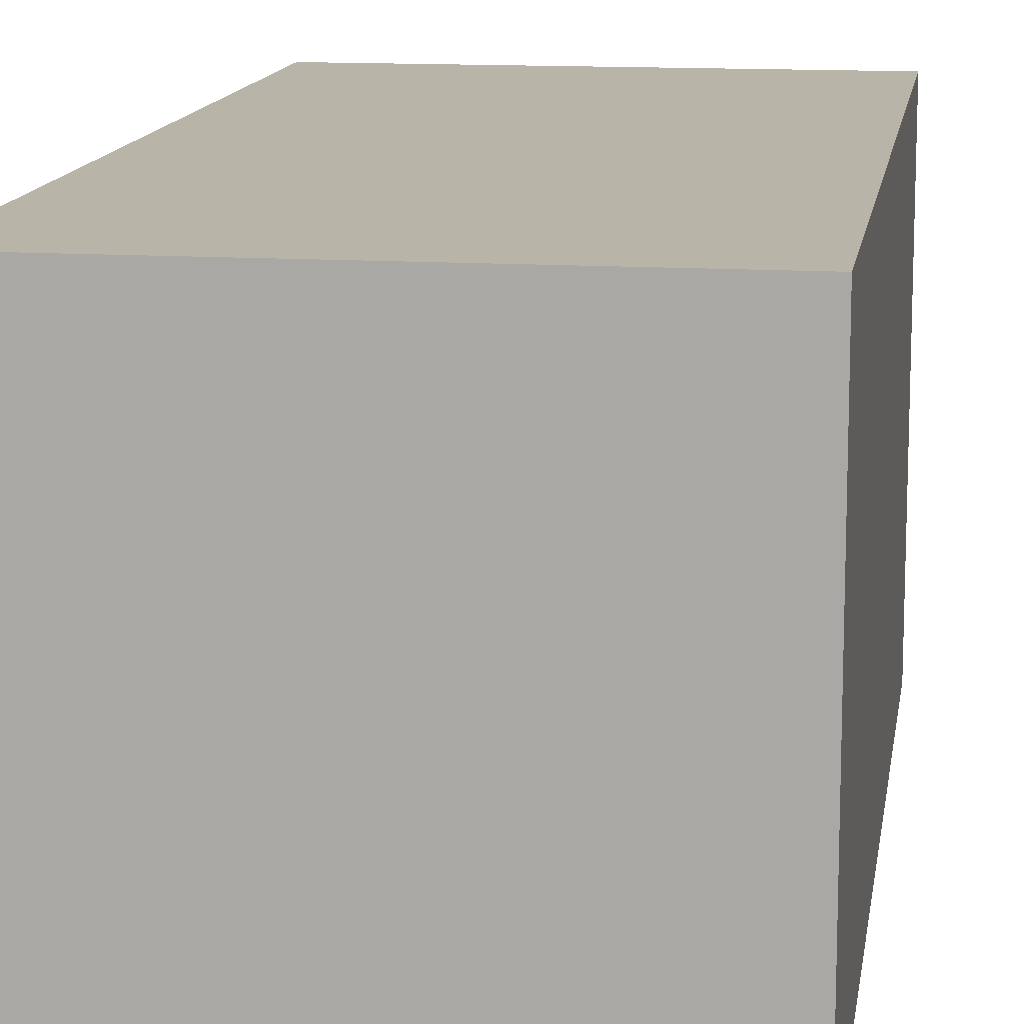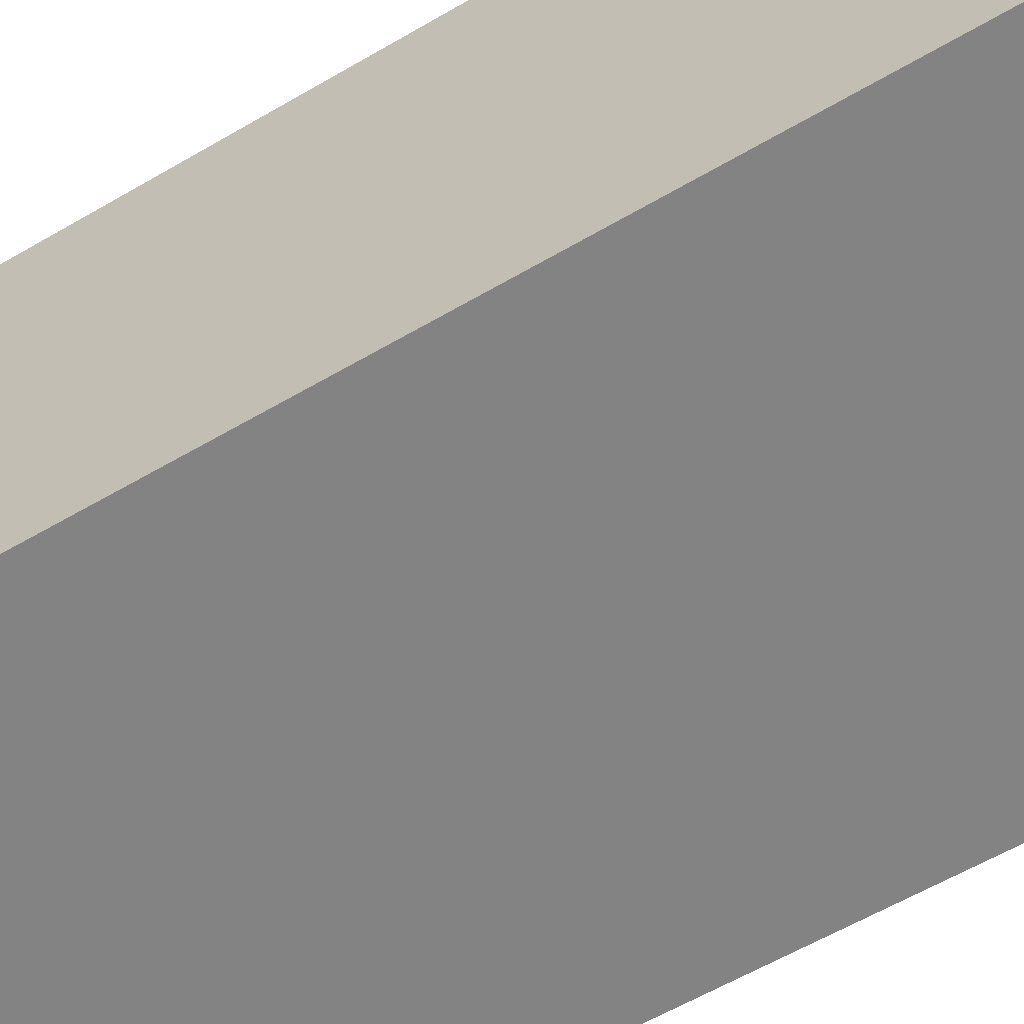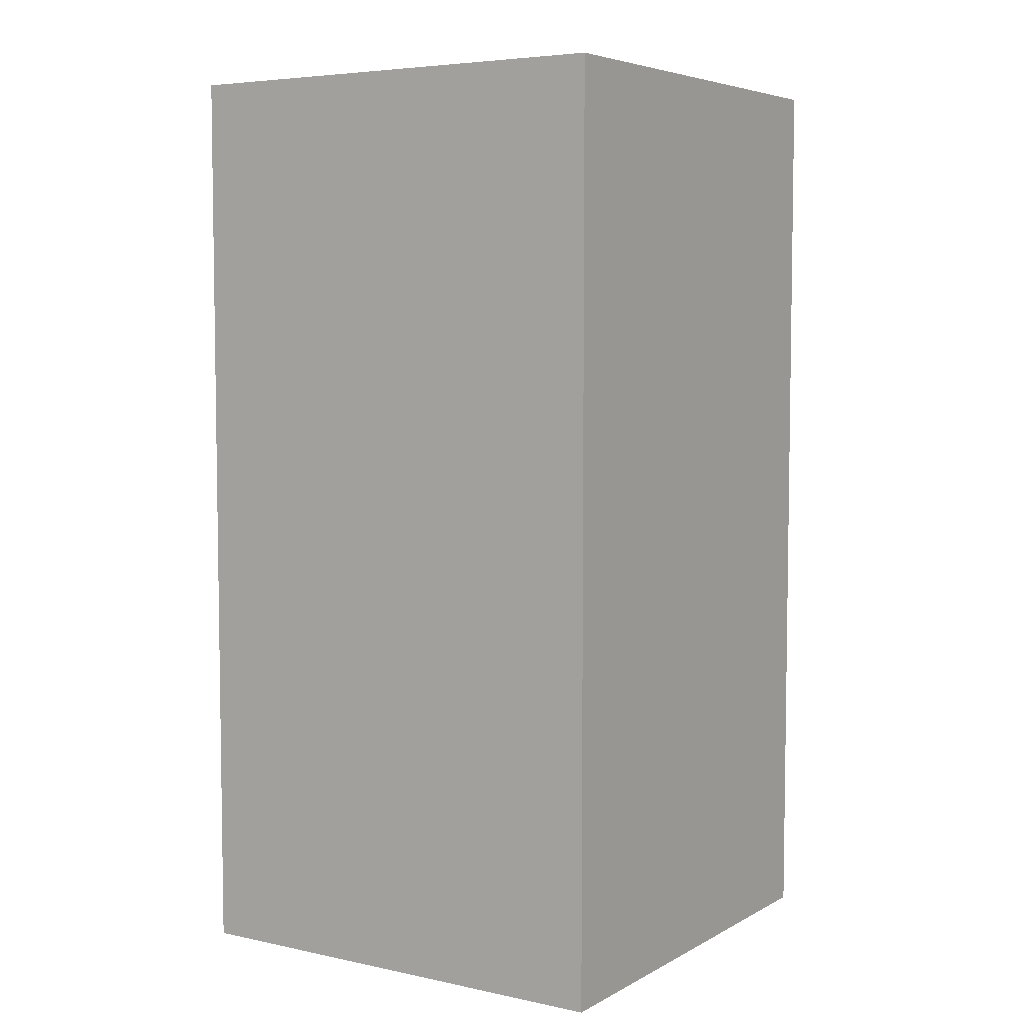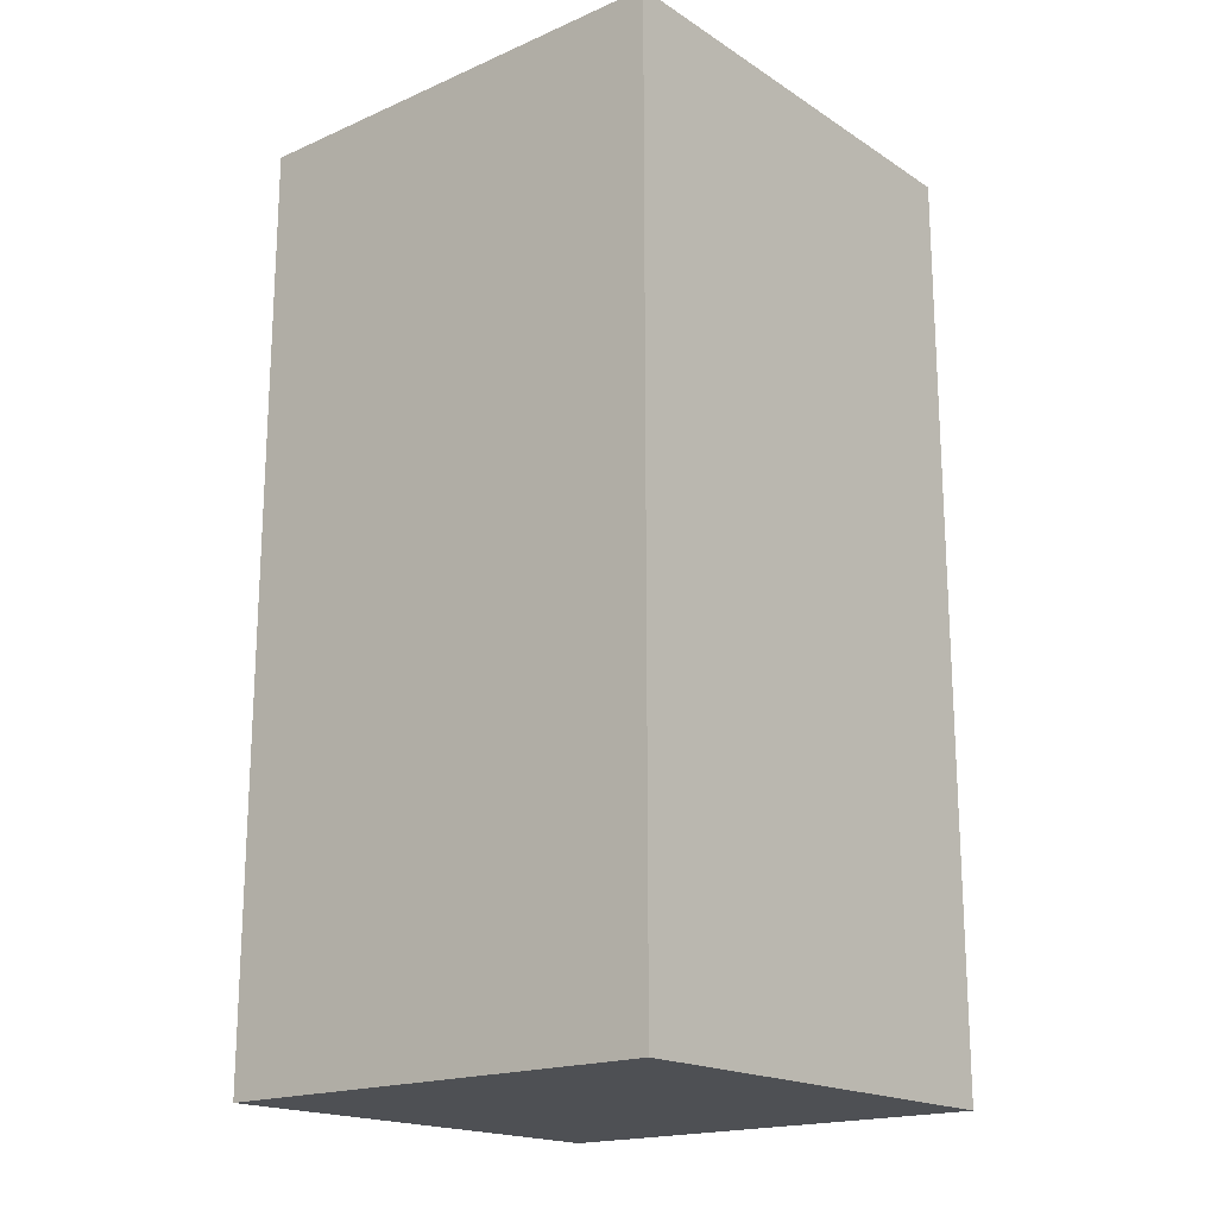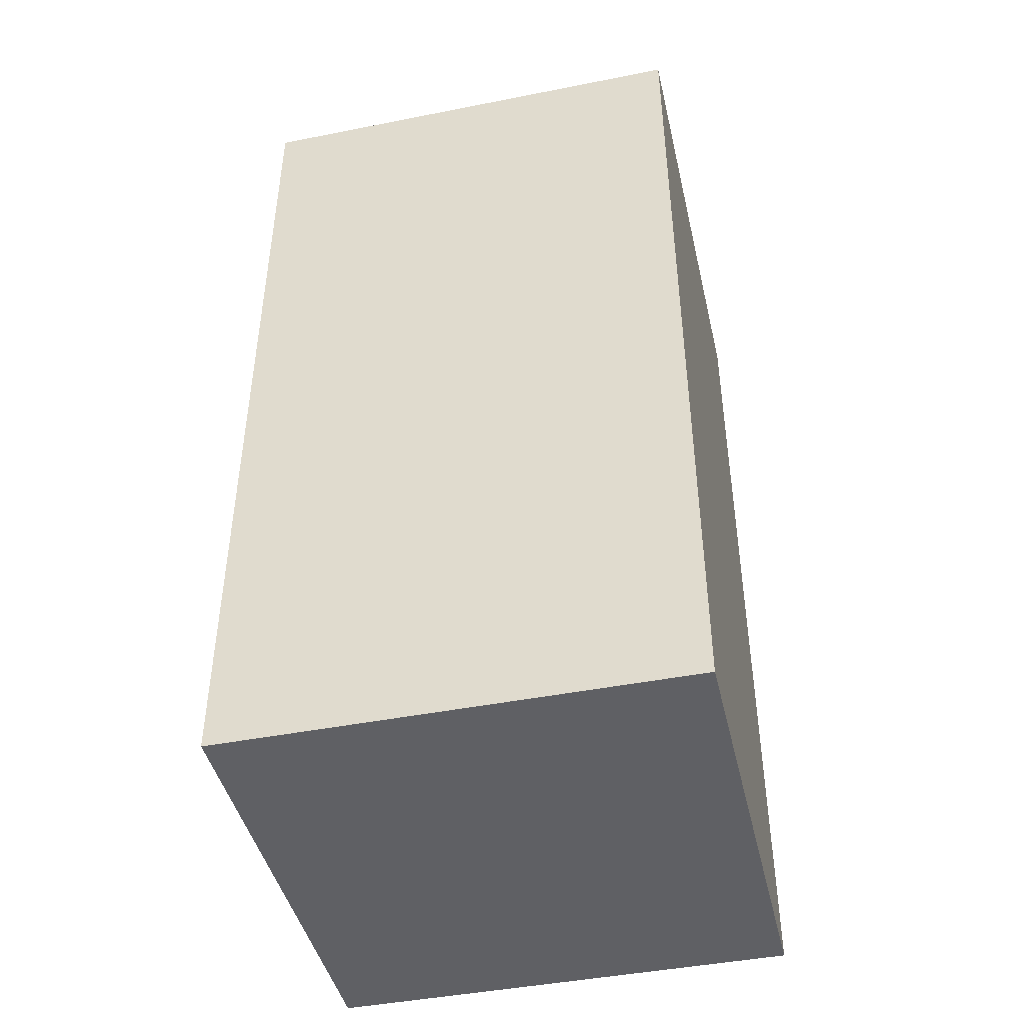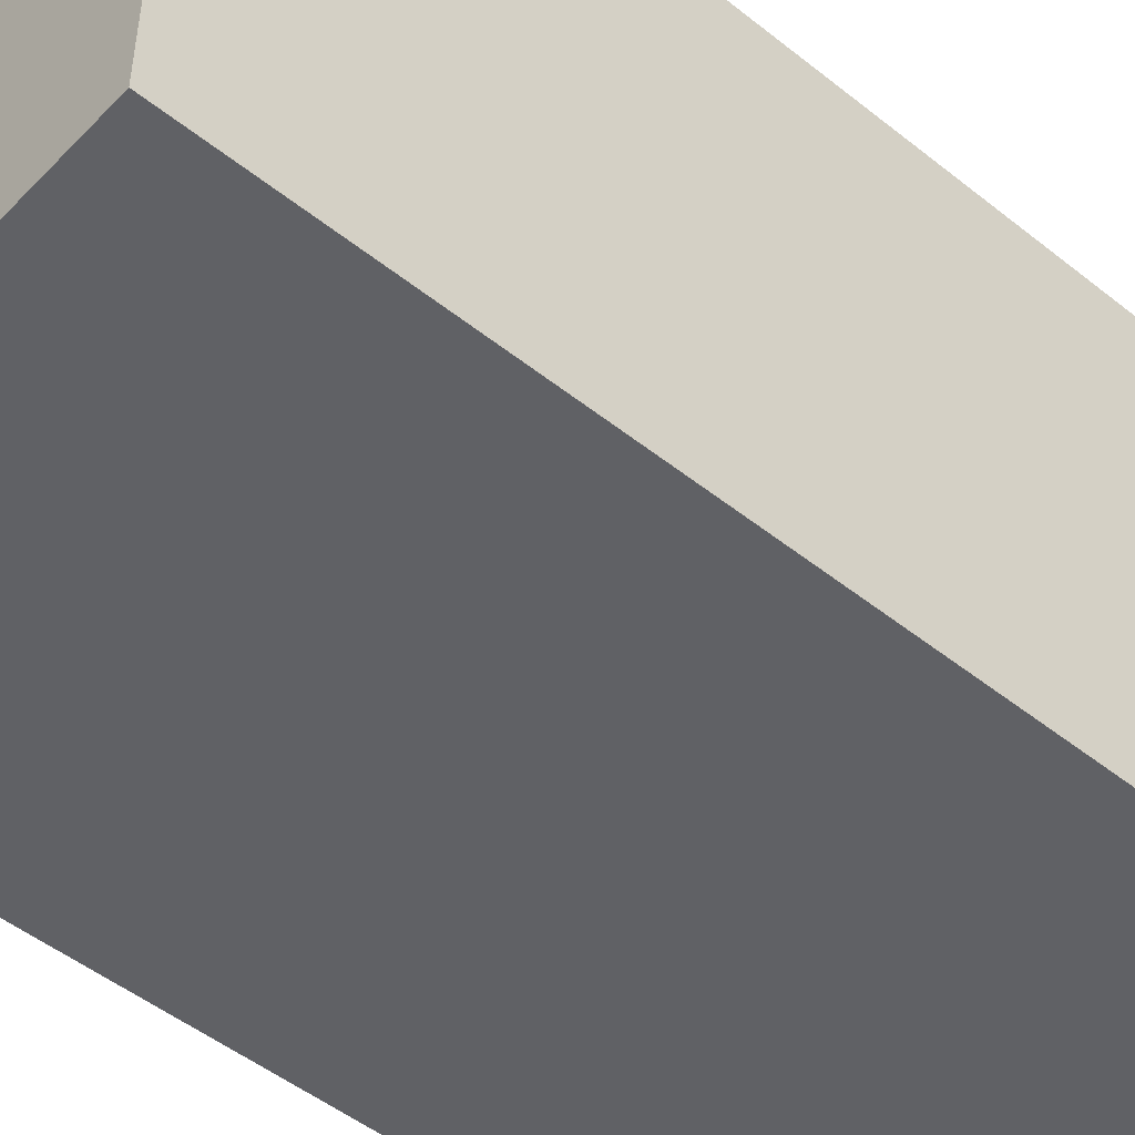
<metadata>
{"format":"obj","ext":"obj","renderer":"f3d","projection":"perspective","resolution":1024,"background":"white","views":[{"elev":13.1,"azim":-171.6,"up":"+Y"},{"elev":-61.2,"azim":120.7,"up":"+Y"},{"elev":5.5,"azim":123.0,"up":"+Z"},{"elev":-18.5,"azim":129.7,"up":"+Z"},{"elev":-44.4,"azim":13.0,"up":"+Z"},{"elev":-49.0,"azim":-131.6,"up":"+Y"}]}
</metadata>
<code>
o dt_cube_GBTB_Cube.077
v -6.205 -7.511 0.6763
v -6.205 -7.511 0.8163
v -6.205 -7.581 0.6763
v -6.205 -7.581 0.8163
v -6.275 -7.511 0.6763
v -6.275 -7.511 0.8163
v -6.275 -7.581 0.6763
v -6.275 -7.581 0.8163
f 1 2 4 3
f 3 4 8 7
f 7 8 6 5
f 5 6 2 1
f 3 7 5 1
f 8 4 2 6

</code>
